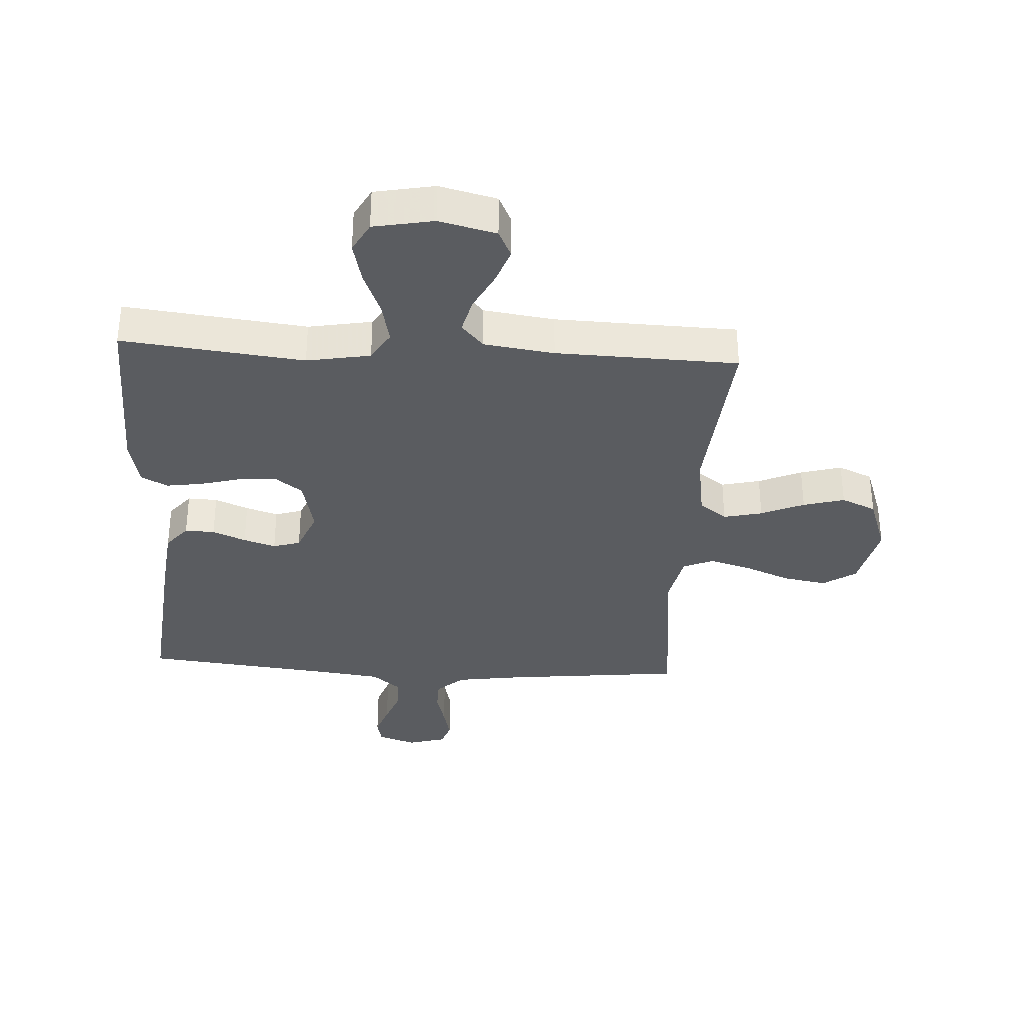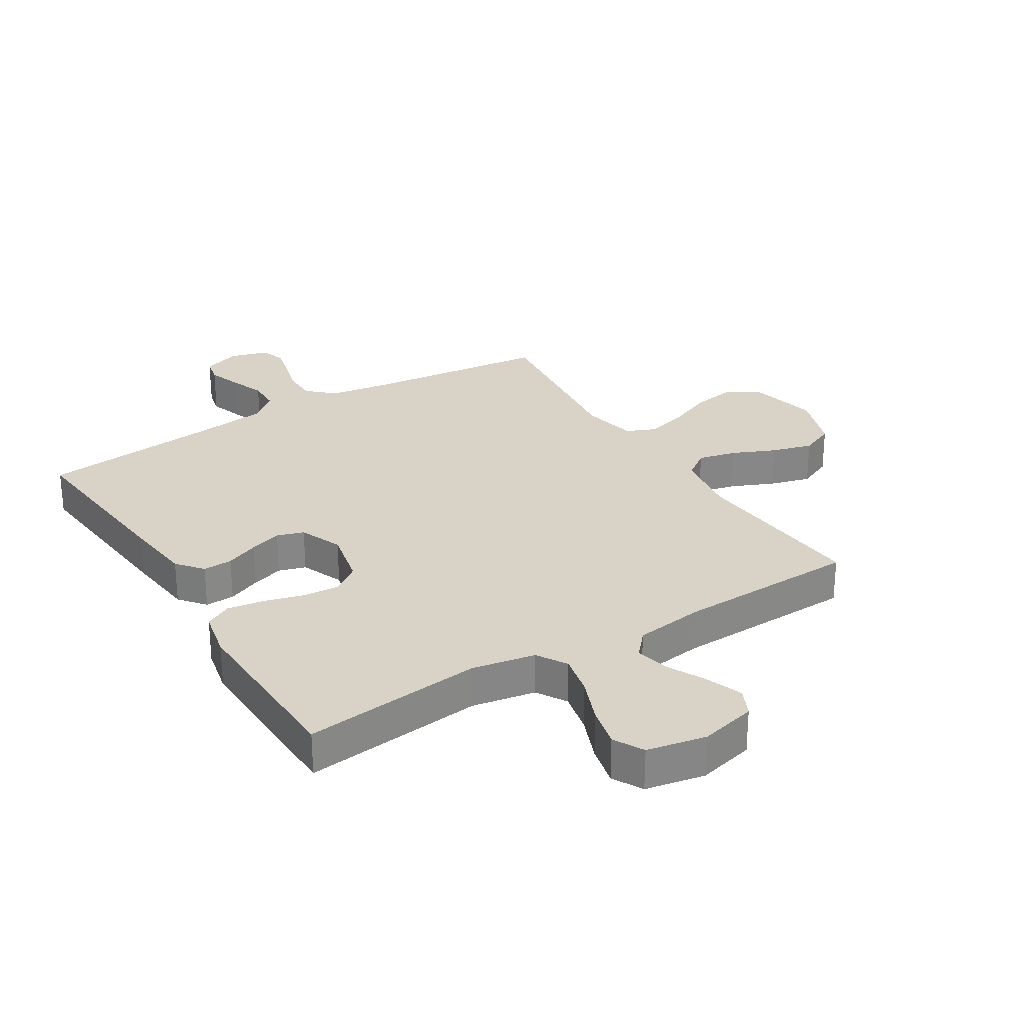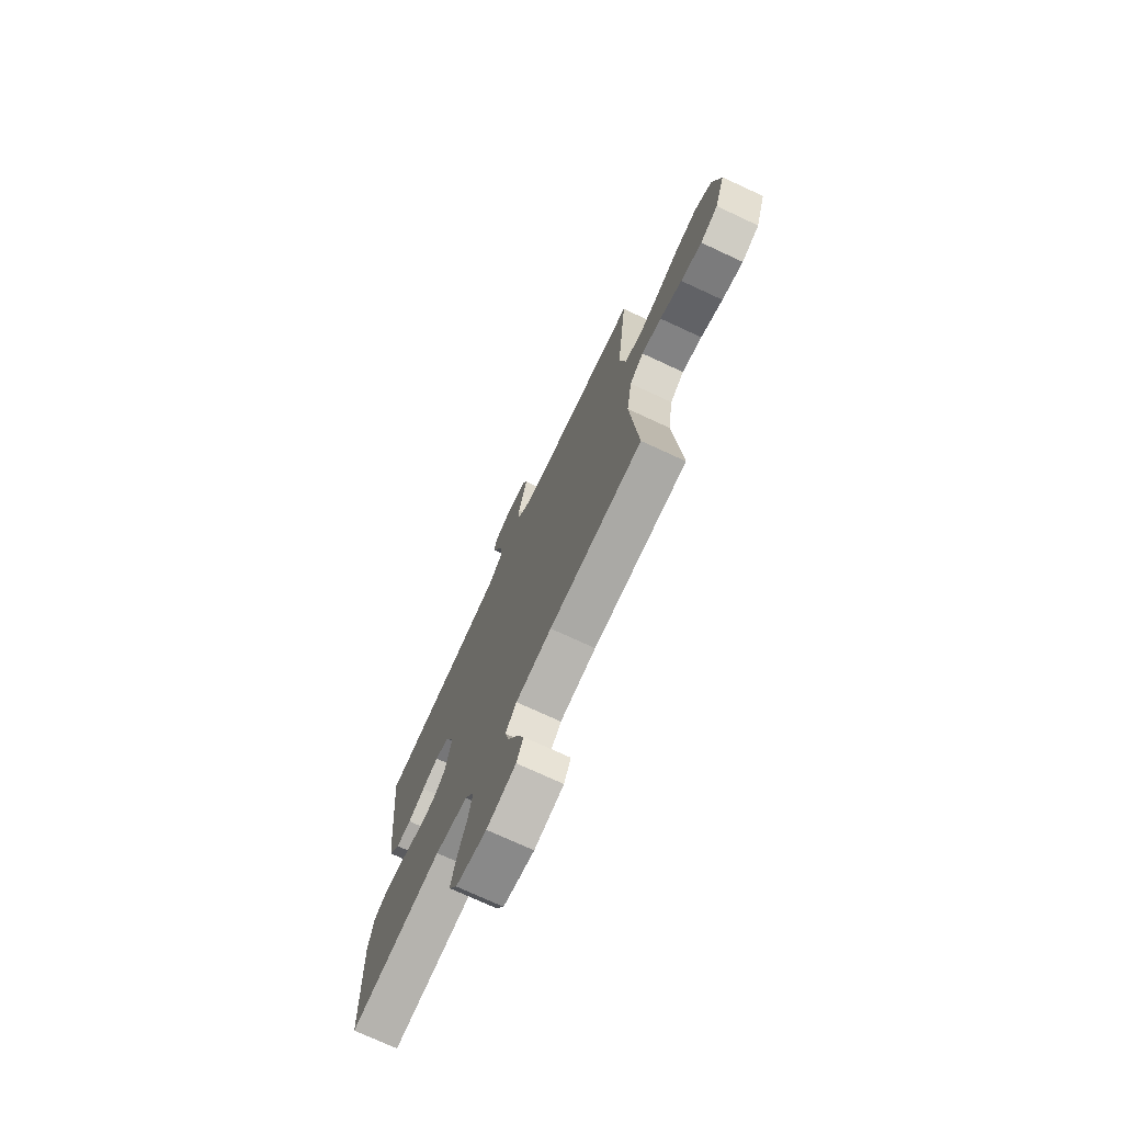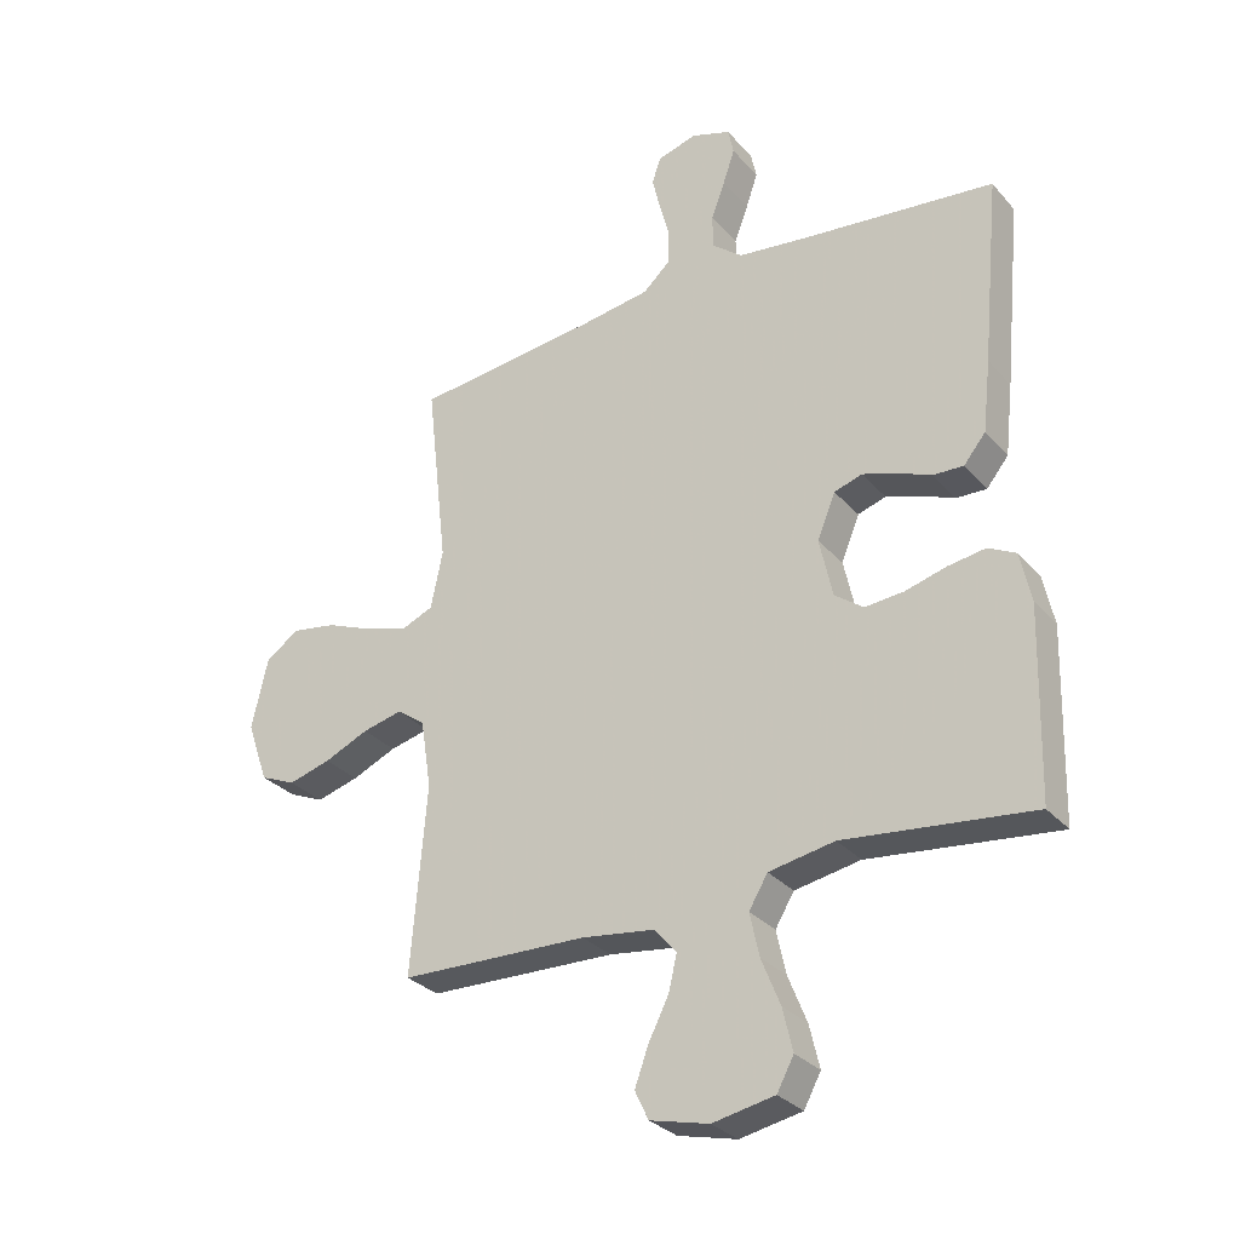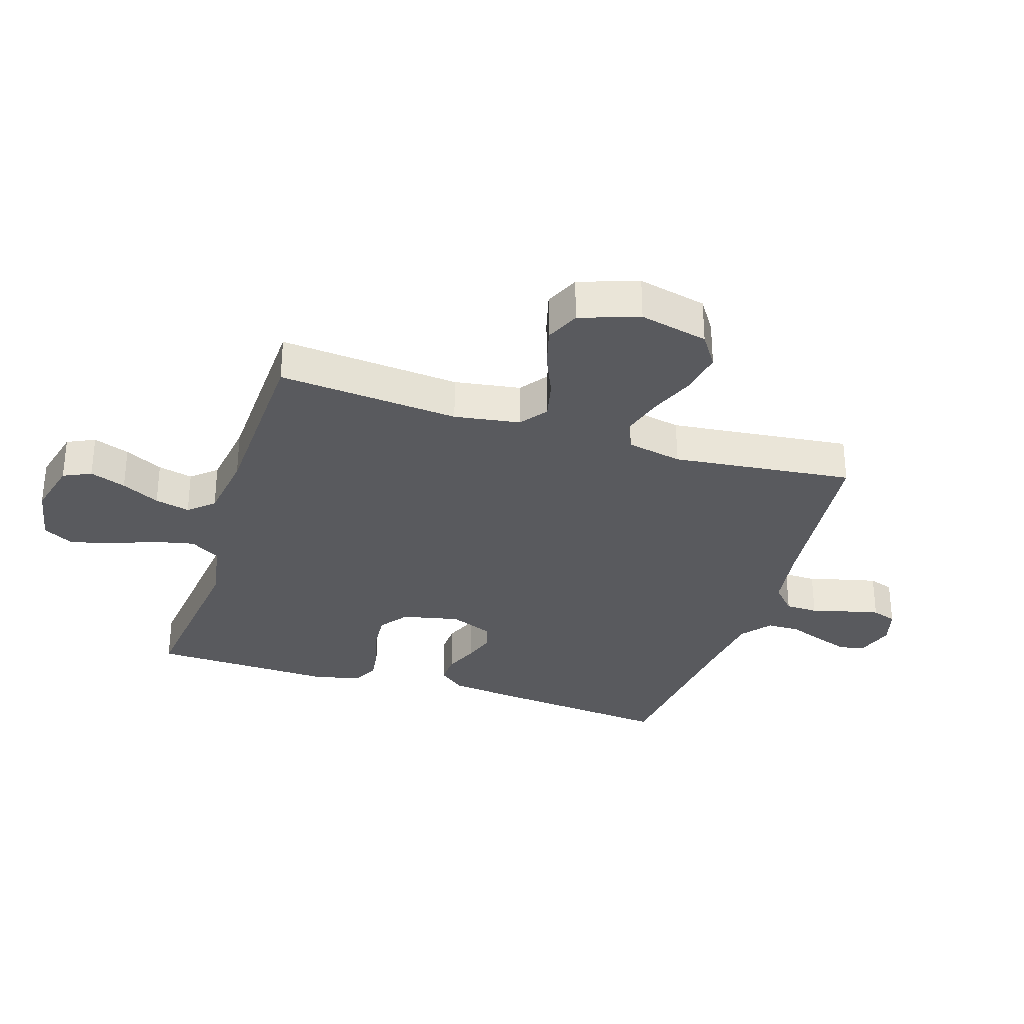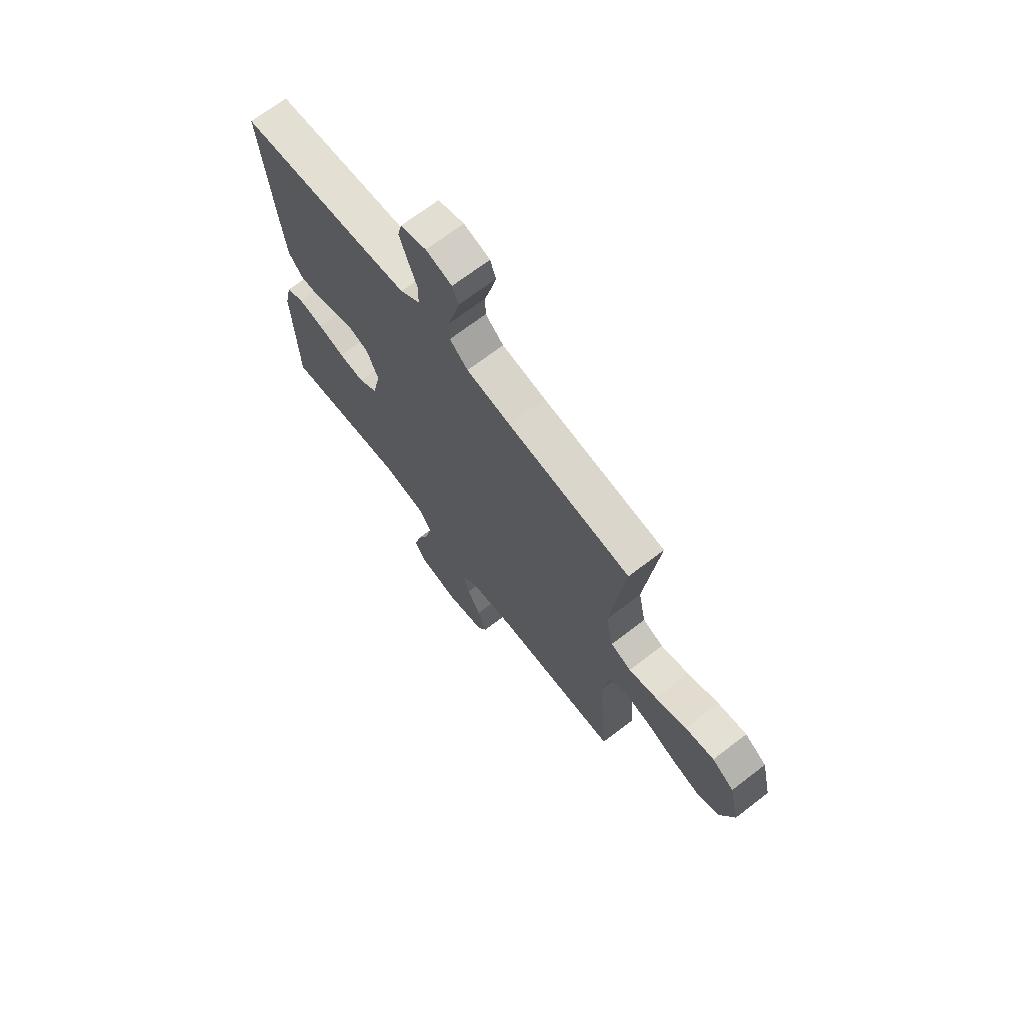
<metadata>
{"format":"obj","ext":"obj","renderer":"f3d","projection":"perspective","resolution":1024,"background":"white","views":[{"elev":-34.2,"azim":176.6,"up":"+Y"},{"elev":28.0,"azim":148.3,"up":"+Y"},{"elev":-73.7,"azim":-114.9,"up":"+Z"},{"elev":-30.1,"azim":33.0,"up":"+Z"},{"elev":-31.5,"azim":-107.7,"up":"+Y"},{"elev":69.7,"azim":-127.5,"up":"+Z"}]}
</metadata>
<code>
v -0.5 0.07 -0.5
v -0.475 0.07 -0.2
v -0.492 0.07 -0.091
v -0.537 0.07 -0.058
v -0.601 0.07 -0.073
v -0.672 0.07 -0.104
v -0.74 0.07 -0.123
v -0.797 0.07 -0.098
v -0.831 0.07 0
v -0.805 0.07 0.114
v -0.751 0.07 0.15
v -0.68 0.07 0.138
v -0.604 0.07 0.107
v -0.535 0.07 0.087
v -0.485 0.07 0.108
v -0.466 0.07 0.2
v -0.5 0.07 0.5
v -0.2 0.07 0.533
v -0.093 0.07 0.549
v -0.049 0.07 0.589
v -0.048 0.07 0.643
v -0.064 0.07 0.703
v -0.077 0.07 0.758
v -0.063 0.07 0.799
v 0 0.07 0.817
v 0.063 0.07 0.796
v 0.072 0.07 0.754
v 0.053 0.07 0.699
v 0.031 0.07 0.64
v 0.032 0.07 0.586
v 0.08 0.07 0.547
v 0.2 0.07 0.532
v 0.5 0.07 0.5
v 0.471 0.07 0.2
v 0.458 0.07 0.086
v 0.423 0.07 0.043
v 0.374 0.07 0.045
v 0.319 0.07 0.068
v 0.266 0.07 0.085
v 0.221 0.07 0.071
v 0.192 0.07 0
v 0.213 0.07 -0.095
v 0.259 0.07 -0.129
v 0.321 0.07 -0.124
v 0.387 0.07 -0.106
v 0.447 0.07 -0.097
v 0.491 0.07 -0.12
v 0.508 0.07 -0.2
v 0.5 0.07 -0.5
v 0.2 0.07 -0.466
v 0.095 0.07 -0.485
v 0.065 0.07 -0.535
v 0.08 0.07 -0.604
v 0.11 0.07 -0.679
v 0.126 0.07 -0.747
v 0.099 0.07 -0.797
v 0 0.07 -0.816
v -0.094 0.07 -0.793
v -0.116 0.07 -0.747
v -0.094 0.07 -0.687
v -0.062 0.07 -0.624
v -0.048 0.07 -0.566
v -0.084 0.07 -0.525
v -0.2 0.07 -0.509
v -0.5 0 -0.5
v -0.475 0 -0.2
v -0.492 0 -0.091
v -0.537 0 -0.058
v -0.601 0 -0.073
v -0.672 0 -0.104
v -0.74 0 -0.123
v -0.797 0 -0.098
v -0.831 0 0
v -0.805 0 0.114
v -0.751 0 0.15
v -0.68 0 0.138
v -0.604 0 0.107
v -0.535 0 0.087
v -0.485 0 0.108
v -0.466 0 0.2
v -0.5 0 0.5
v -0.2 0 0.533
v -0.093 0 0.549
v -0.049 0 0.589
v -0.048 0 0.643
v -0.064 0 0.703
v -0.077 0 0.758
v -0.063 0 0.799
v 0 0 0.817
v 0.063 0 0.796
v 0.072 0 0.754
v 0.053 0 0.699
v 0.031 0 0.64
v 0.032 0 0.586
v 0.08 0 0.547
v 0.2 0 0.532
v 0.5 0 0.5
v 0.471 0 0.2
v 0.458 0 0.086
v 0.423 0 0.043
v 0.374 0 0.045
v 0.319 0 0.068
v 0.266 0 0.085
v 0.221 0 0.071
v 0.192 0 0
v 0.213 0 -0.095
v 0.259 0 -0.129
v 0.321 0 -0.124
v 0.387 0 -0.106
v 0.447 0 -0.097
v 0.491 0 -0.12
v 0.508 0 -0.2
v 0.5 0 -0.5
v 0.2 0 -0.466
v 0.095 0 -0.485
v 0.065 0 -0.535
v 0.08 0 -0.604
v 0.11 0 -0.679
v 0.126 0 -0.747
v 0.099 0 -0.797
v 0 0 -0.816
v -0.094 0 -0.793
v -0.116 0 -0.747
v -0.094 0 -0.687
v -0.062 0 -0.624
v -0.048 0 -0.566
v -0.084 0 -0.525
v -0.2 0 -0.509
f 58 59 60 61
f 58 61 62
f 57 58 62
f 56 57 62
f 53 54 55 56
f 52 53 56 62
f 51 52 62 63
f 47 48 49 50
f 47 50 51
f 44 45 46 47
f 43 44 47 51
f 42 43 51 63
f 35 36 37 38
f 35 38 39
f 32 33 34 35
f 31 32 35 39
f 30 31 39 40
f 26 27 28 29
f 24 25 26 29
f 24 29 30
f 21 22 23 24
f 21 24 30 40
f 16 17 18
f 15 16 18 19
f 10 11 12 13
f 10 13 14
f 9 10 14
f 8 9 14
f 5 6 7 8
f 4 5 8 14
f 3 4 14 15
f 64 1 2
f 41 42 63 64
f 20 21 40 41
f 19 20 41 64
f 15 19 64
f 2 3 15 64
f 125 124 123 122
f 126 125 122
f 126 122 121
f 126 121 120
f 120 119 118 117
f 126 120 117 116
f 127 126 116 115
f 114 113 112 111
f 115 114 111
f 111 110 109 108
f 115 111 108 107
f 127 115 107 106
f 102 101 100 99
f 103 102 99
f 99 98 97 96
f 103 99 96 95
f 104 103 95 94
f 93 92 91 90
f 93 90 89 88
f 94 93 88
f 88 87 86 85
f 104 94 88 85
f 82 81 80
f 83 82 80 79
f 77 76 75 74
f 78 77 74
f 78 74 73
f 78 73 72
f 72 71 70 69
f 78 72 69 68
f 79 78 68 67
f 66 65 128
f 128 127 106 105
f 105 104 85 84
f 128 105 84 83
f 128 83 79
f 128 79 67 66
f 1 65 66 2
f 2 66 67 3
f 3 67 68 4
f 4 68 69 5
f 5 69 70 6
f 6 70 71 7
f 7 71 72 8
f 8 72 73 9
f 9 73 74 10
f 10 74 75 11
f 11 75 76 12
f 12 76 77 13
f 13 77 78 14
f 14 78 79 15
f 15 79 80 16
f 16 80 81 17
f 17 81 82 18
f 18 82 83 19
f 19 83 84 20
f 20 84 85 21
f 21 85 86 22
f 22 86 87 23
f 23 87 88 24
f 24 88 89 25
f 25 89 90 26
f 26 90 91 27
f 27 91 92 28
f 28 92 93 29
f 29 93 94 30
f 30 94 95 31
f 31 95 96 32
f 32 96 97 33
f 33 97 98 34
f 34 98 99 35
f 35 99 100 36
f 36 100 101 37
f 37 101 102 38
f 38 102 103 39
f 39 103 104 40
f 40 104 105 41
f 41 105 106 42
f 42 106 107 43
f 43 107 108 44
f 44 108 109 45
f 45 109 110 46
f 46 110 111 47
f 47 111 112 48
f 48 112 113 49
f 49 113 114 50
f 50 114 115 51
f 51 115 116 52
f 52 116 117 53
f 53 117 118 54
f 54 118 119 55
f 55 119 120 56
f 56 120 121 57
f 57 121 122 58
f 58 122 123 59
f 59 123 124 60
f 60 124 125 61
f 61 125 126 62
f 62 126 127 63
f 63 127 128 64
f 64 128 65 1

</code>
